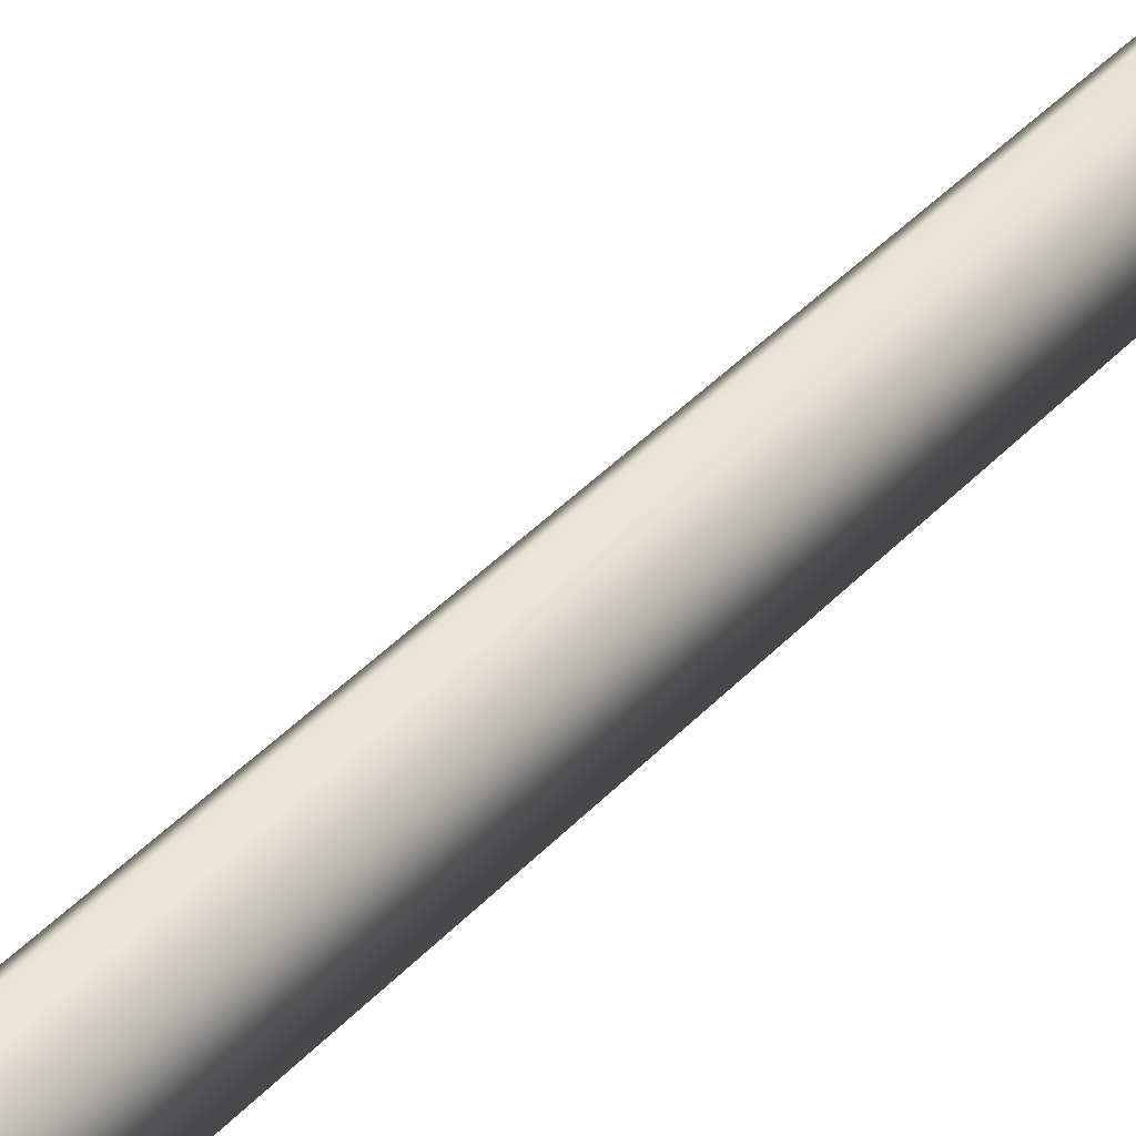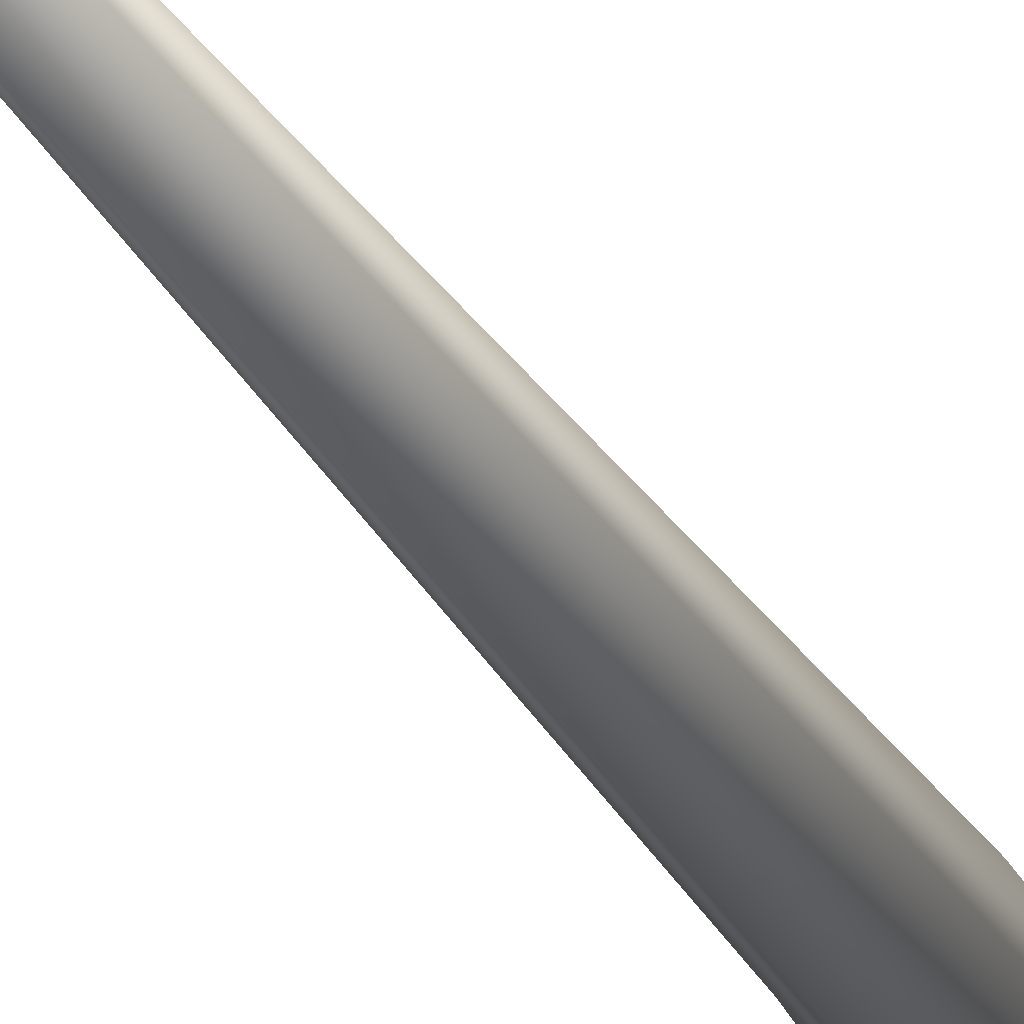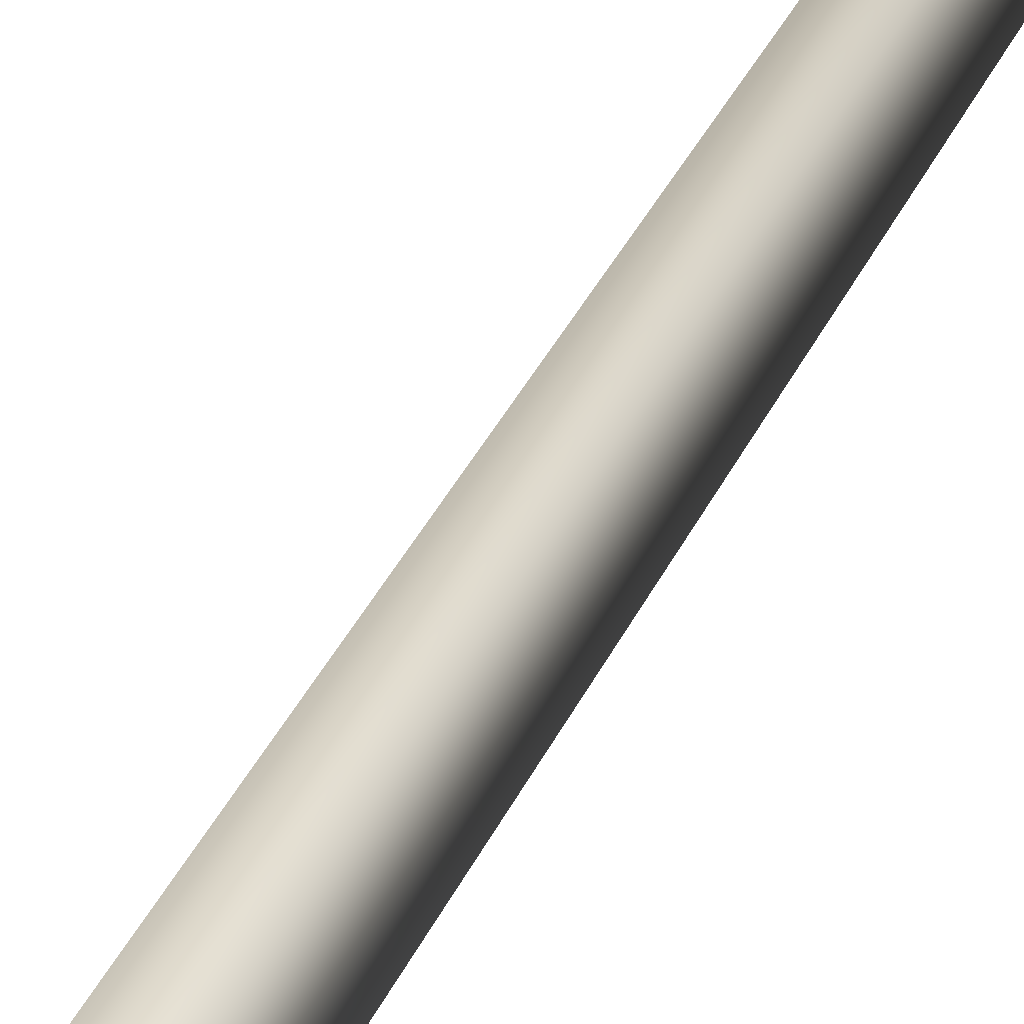
<metadata>
{"format":"obj","ext":"obj","renderer":"f3d","projection":"perspective","resolution":1024,"background":"white","views":[{"elev":70.2,"azim":47.4,"up":"+Z"},{"elev":-12.7,"azim":-169.9,"up":"+Z"},{"elev":43.5,"azim":24.3,"up":"+Z"}]}
</metadata>
<code>
v 0.0009099 -0.2513 0.6358
v -0.5481 -0.2513 0.3188
v 0.0001377 0.5161 0.3714
v -0.3195 0.5074 0.1861
v -0.08489 10.51 0.4099
v 0.1916 10.51 0.4221
v -0.1888 10.46 0.1323
v 0.3344 31.13 -0.04991
v 0.3344 31.13 -0.04991
v -0.5481 -0.2513 -0.3151
v 0.001661 0.5 -0.3677
v -0.3187 0.4994 -0.1835
v 0.0009062 -0.2513 -0.6321
v 0.1017 10.45 -0.09536
v -0.1888 10.46 0.1323
v 0.3344 31.13 -0.04991
v -0.5481 -0.2513 0.3188
v -0.3187 0.4994 -0.1835
v -0.3195 0.5074 0.1861
v -0.5481 -0.2513 -0.3151
v -0.1888 10.46 0.1323
v 0.5499 -0.2513 -0.3151
v 0.3213 0.5086 -0.1824
v 0.0009062 -0.2513 -0.6321
v 0.001661 0.5 -0.3677
v 0.1017 10.45 -0.09536
v 0.3623 10.5 0.1512
v 0.3344 31.13 -0.04991
v 0.5499 -0.2513 -0.3151
v 0.5499 -0.2513 0.3188
v 0.3213 0.5086 -0.1824
v 0.3205 0.5167 0.1871
v 0.0009099 -0.2513 0.6358
v 0.0001377 0.5161 0.3714
v 0.1916 10.51 0.4221
v 0.3623 10.5 0.1512
v 0.3344 31.13 -0.04991
g MEP_ConTrunk_01_d_11746_179
f 1 3 2
f 3 4 2
f 4 3 5
f 3 6 5
f 4 5 7
f 6 8 5
f 5 9 7
f 10 12 11
f 13 10 11
f 11 12 14
f 12 15 14
f 15 16 14
f 17 19 18
f 20 17 18
f 18 19 21
f 22 24 23
f 24 25 23
f 25 26 23
f 23 26 27
f 26 28 27
f 29 31 30
f 31 32 30
f 30 32 33
f 32 34 33
f 34 32 35
f 32 36 35
f 32 31 36
f 36 37 35

</code>
